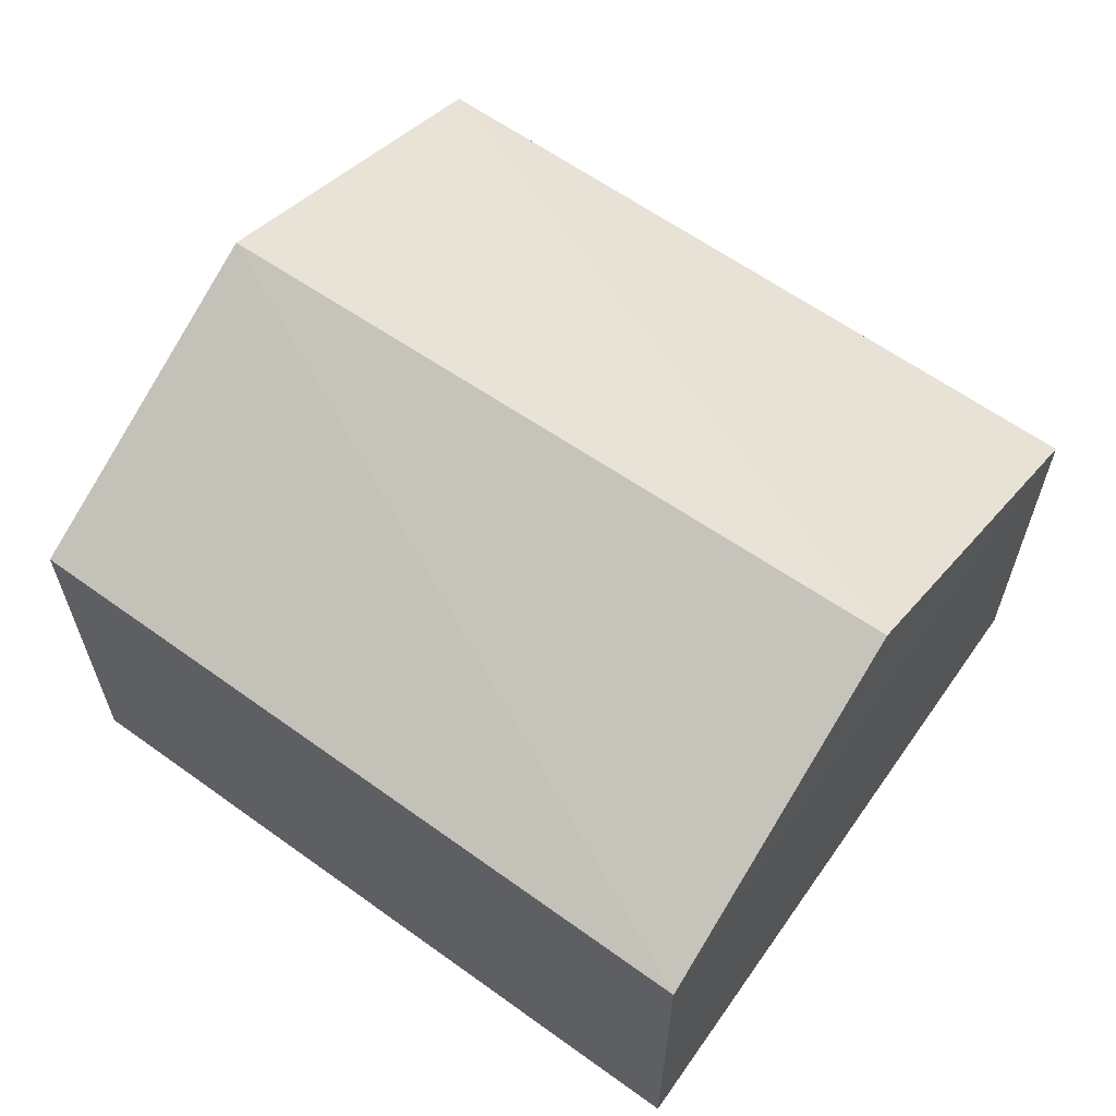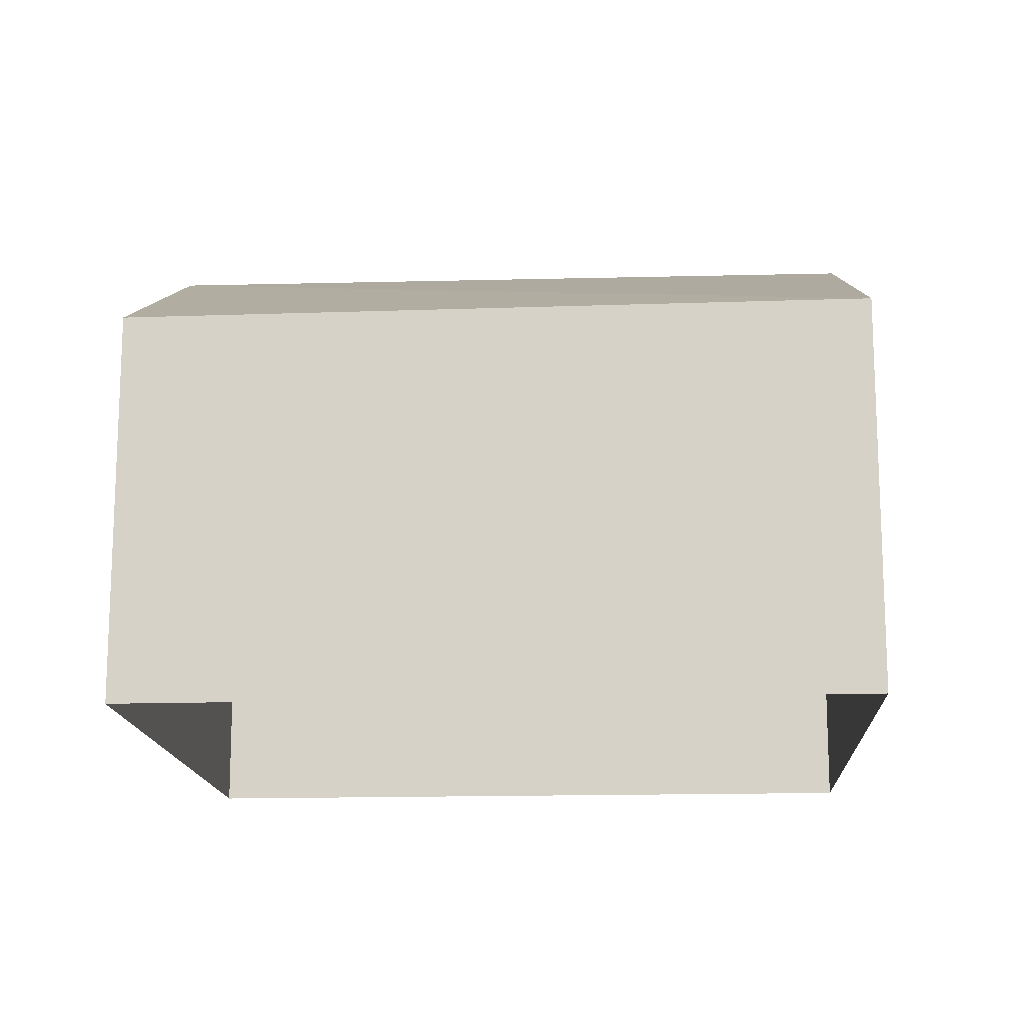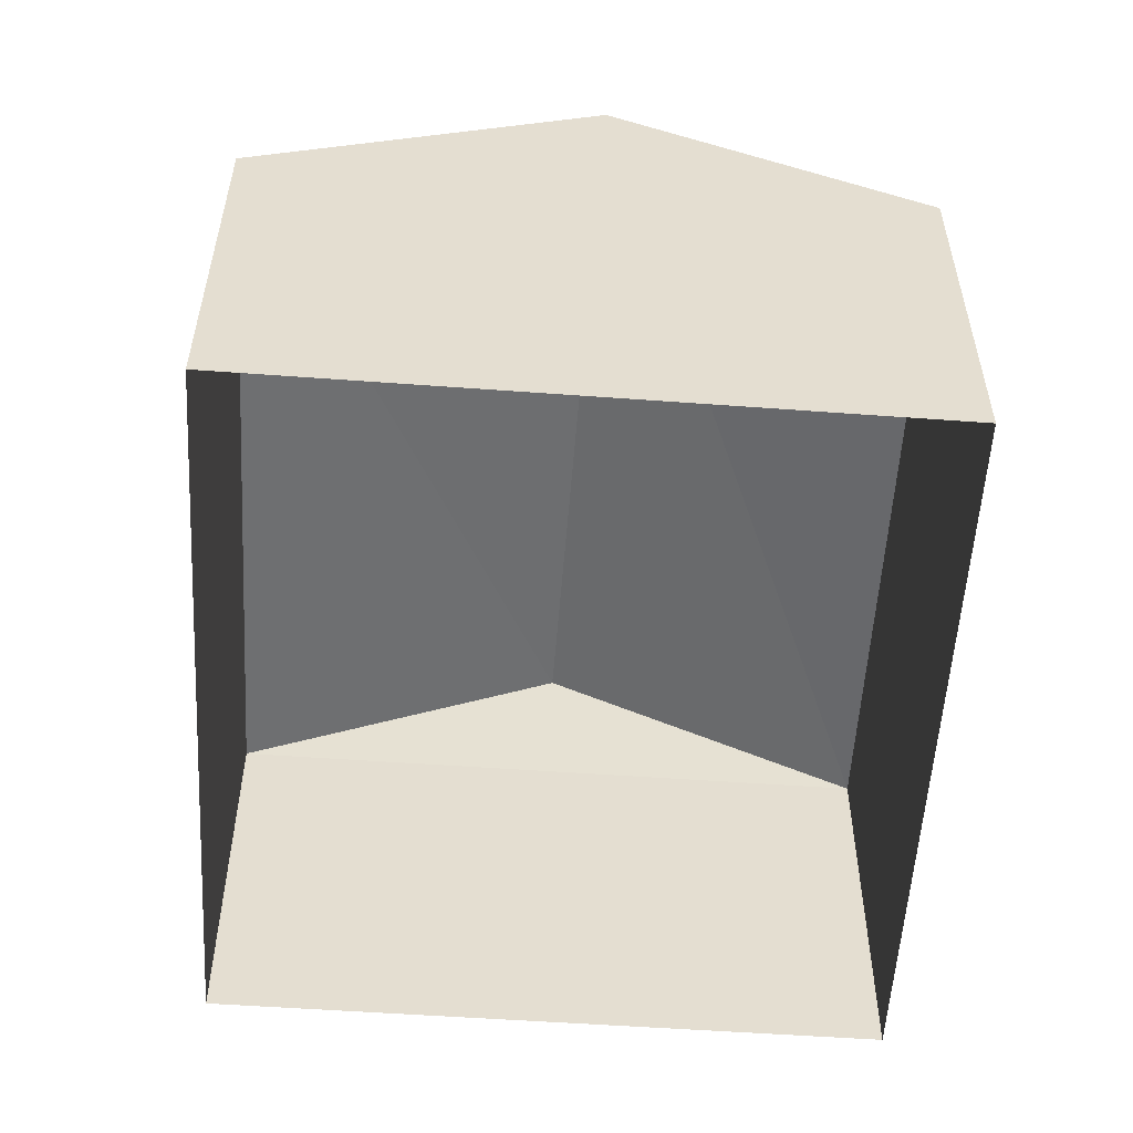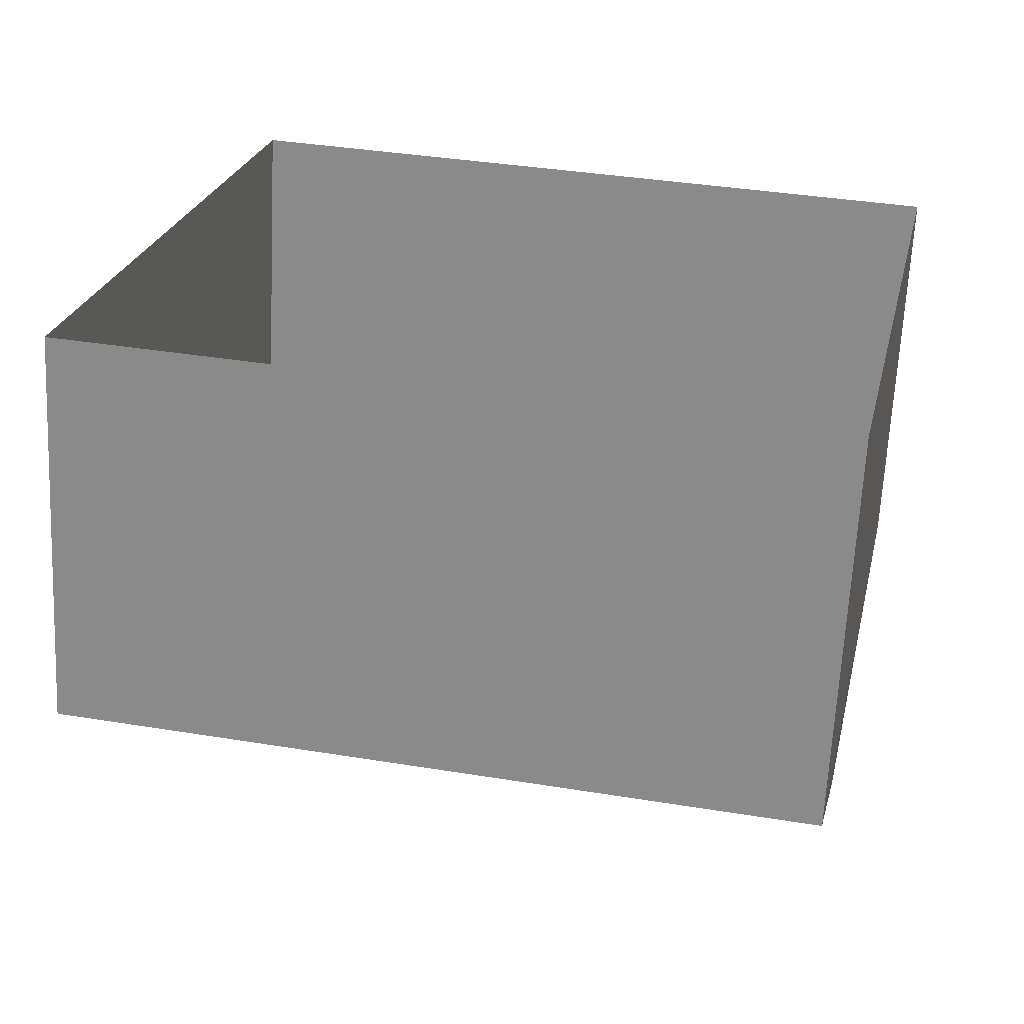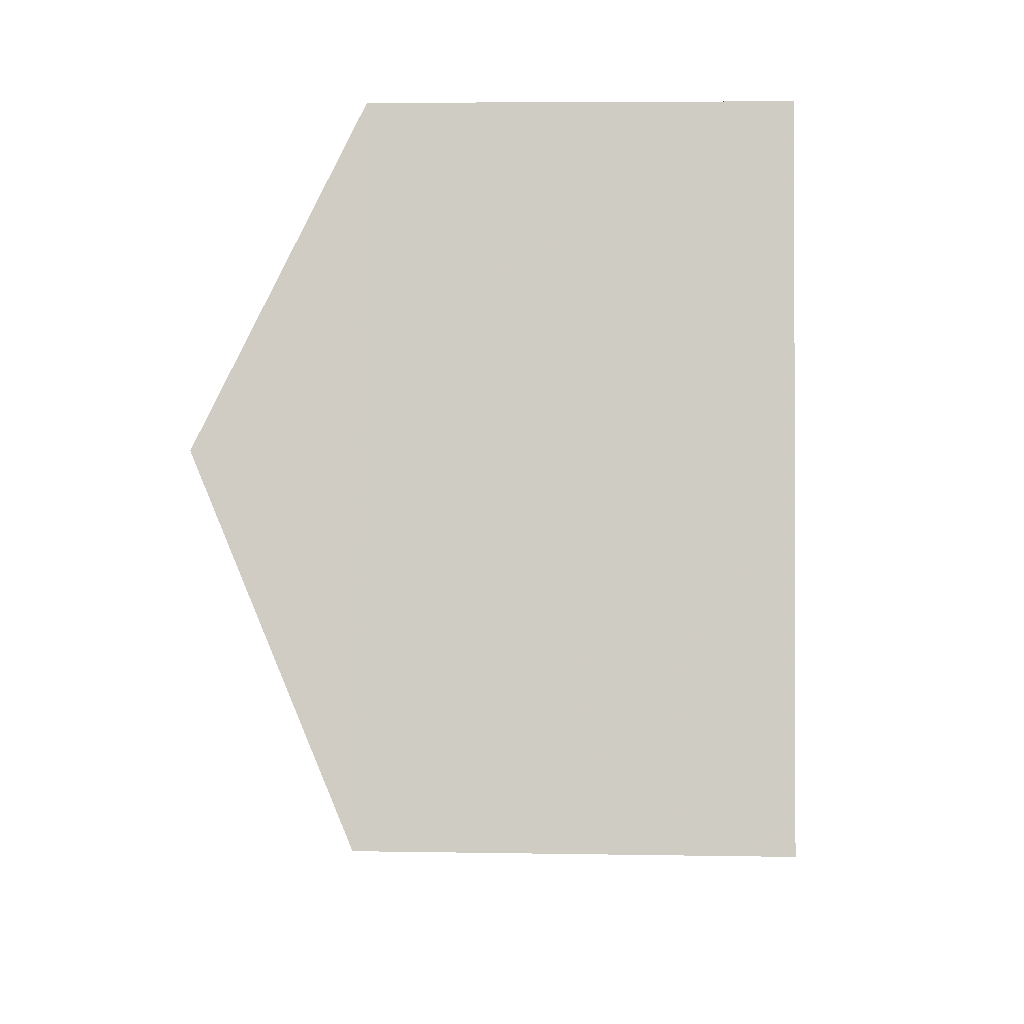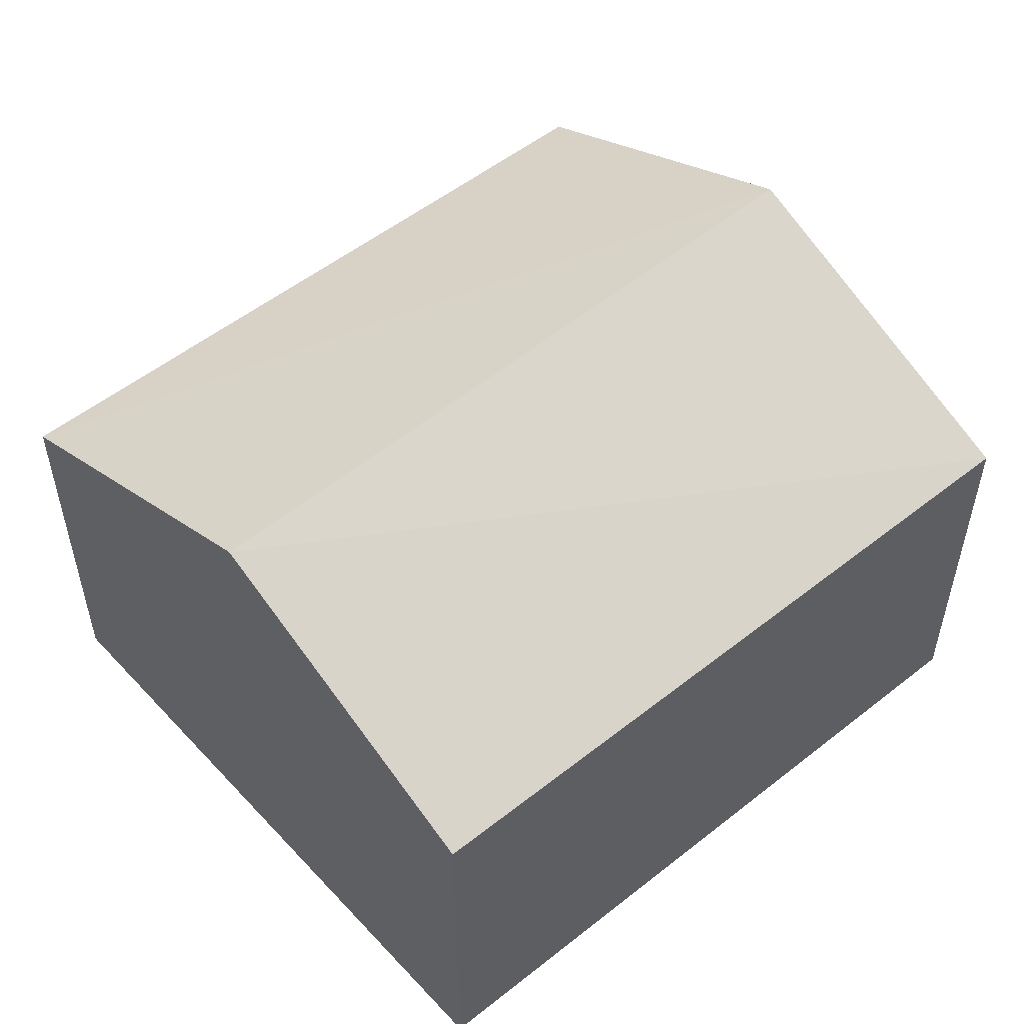
<metadata>
{"format":"obj","ext":"obj","renderer":"f3d","projection":"perspective","resolution":1024,"background":"white","views":[{"elev":62.7,"azim":-132.8,"up":"+Z"},{"elev":-14.8,"azim":-164.6,"up":"+Z"},{"elev":-54.4,"azim":97.9,"up":"+Z"},{"elev":-65.3,"azim":177.2,"up":"+Y"},{"elev":5.7,"azim":93.1,"up":"+Y"},{"elev":52.8,"azim":150.8,"up":"+Z"}]}
</metadata>
<code>
v -8.851e+04 -9.973e+04 3.987
v -8.851e+04 -9.974e+04 3.988
v -8.852e+04 -9.974e+04 3.988
v -8.853e+04 -9.973e+04 3.987
v -8.852e+04 -9.973e+04 12.74
v -8.851e+04 -9.973e+04 12.74
v -8.853e+04 -9.973e+04 10.25
v -8.851e+04 -9.974e+04 10.25
v -8.852e+04 -9.974e+04 10.25
v -8.851e+04 -9.973e+04 10.25
f 1 2 3
f 4 1 3
f 5 6 7
f 8 5 9
f 6 5 8
f 7 6 10
f 5 7 9
f 7 1 4
f 7 10 1
f 10 2 1
f 10 8 2
f 6 8 10
f 9 3 2
f 8 9 2
f 7 4 3
f 9 7 3

</code>
